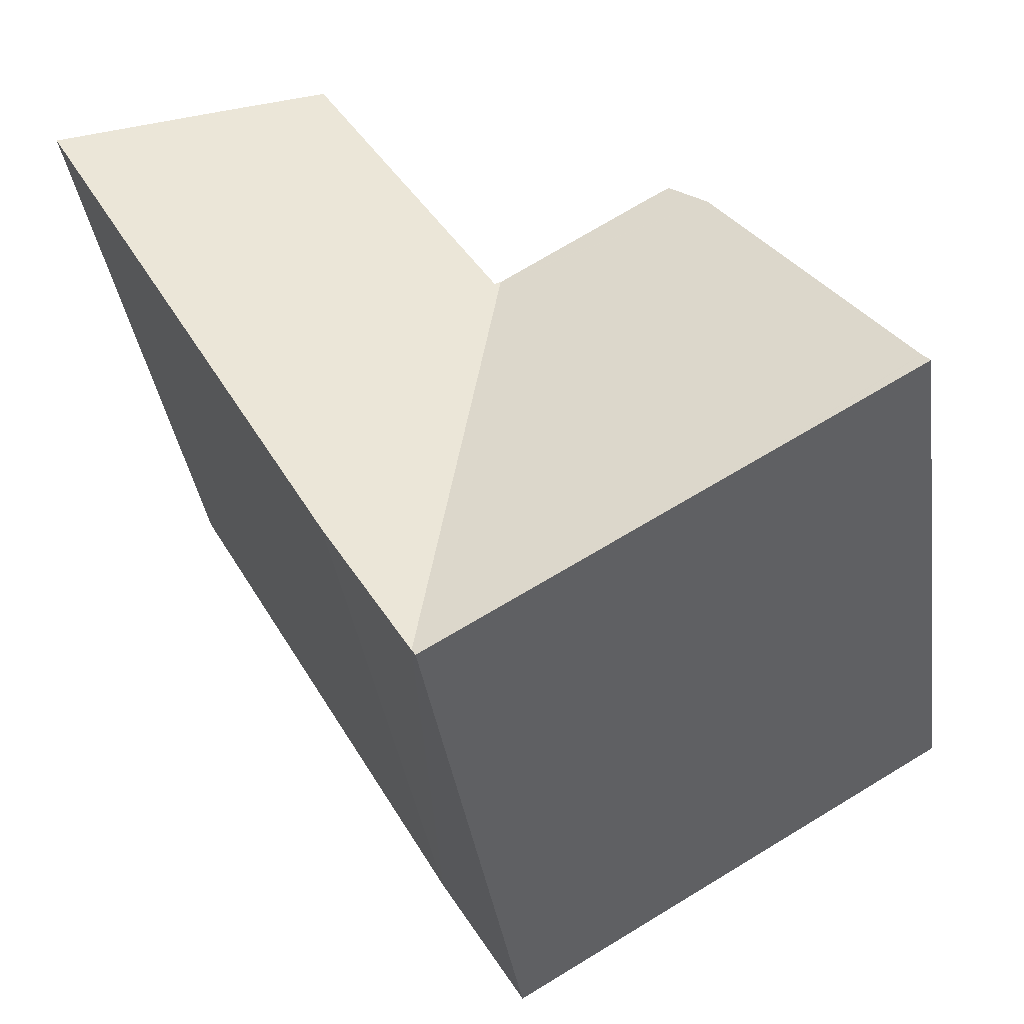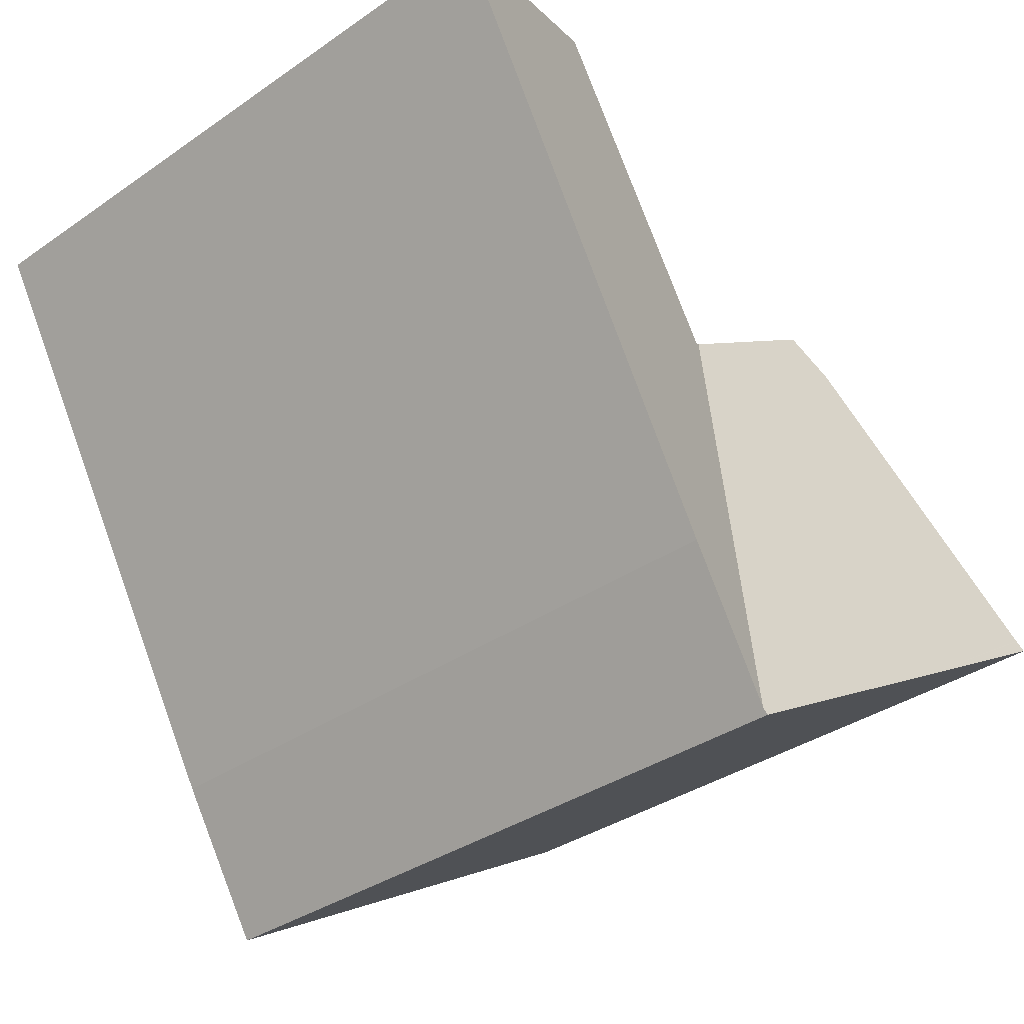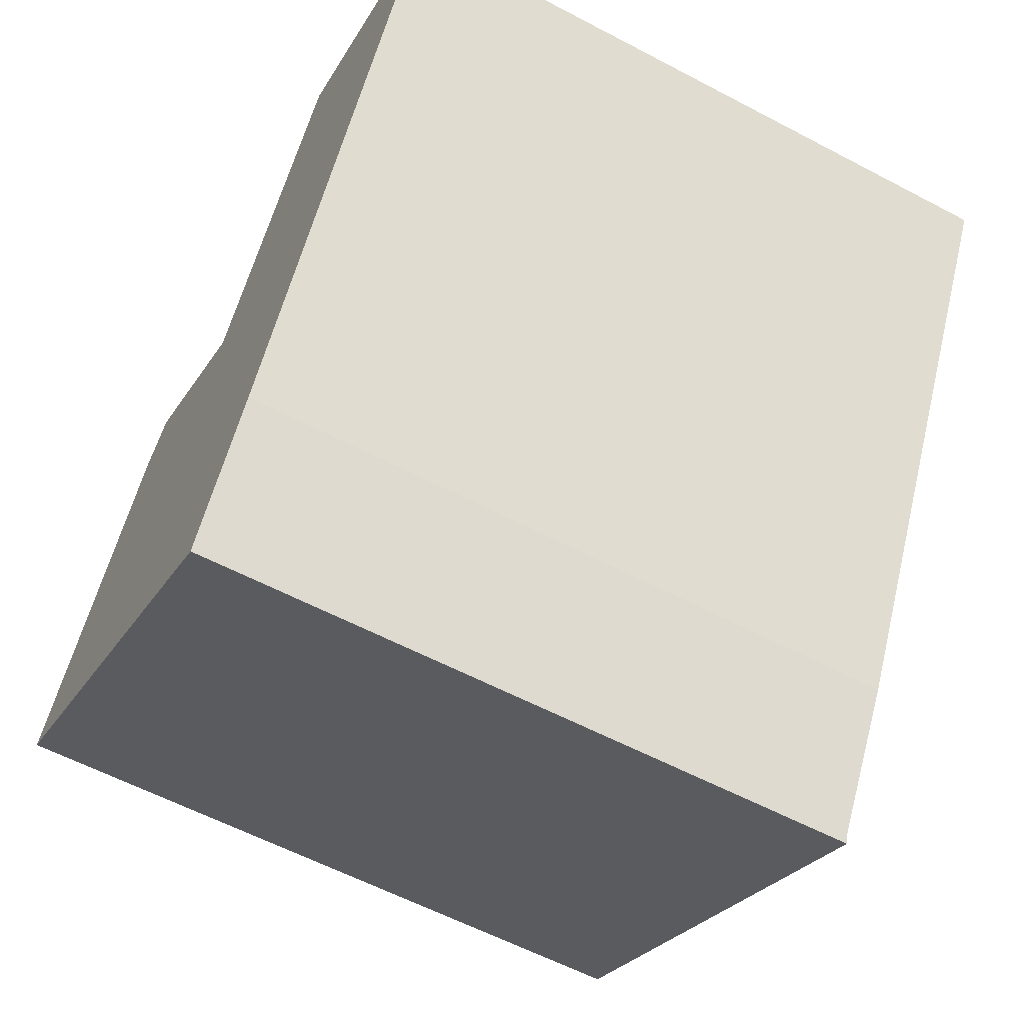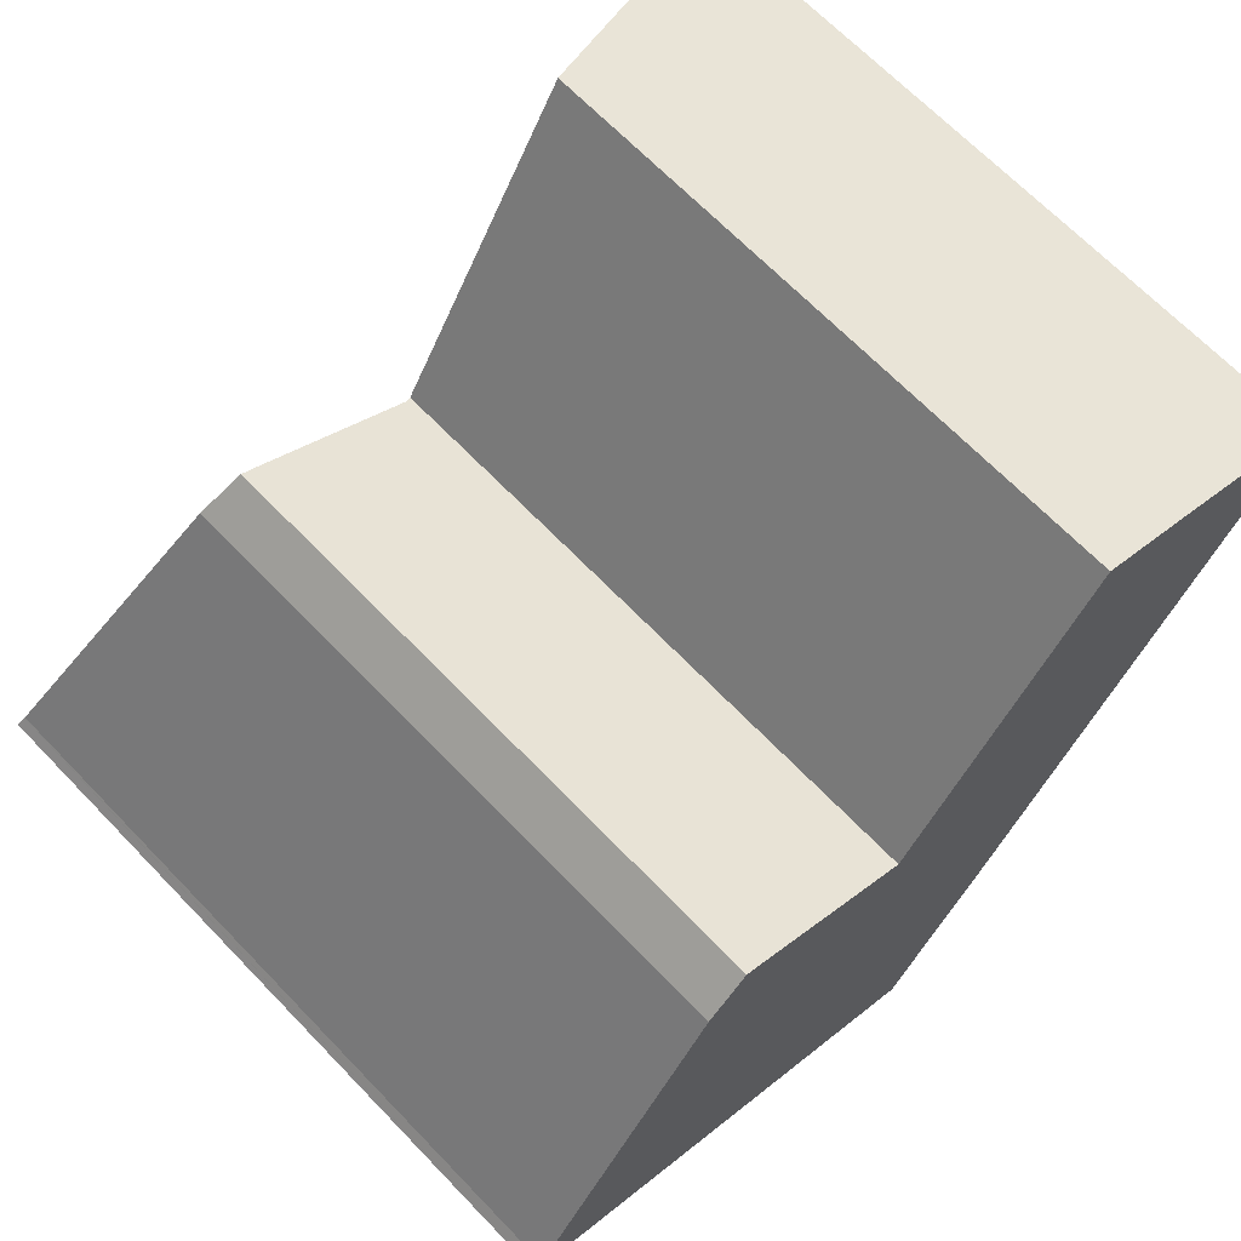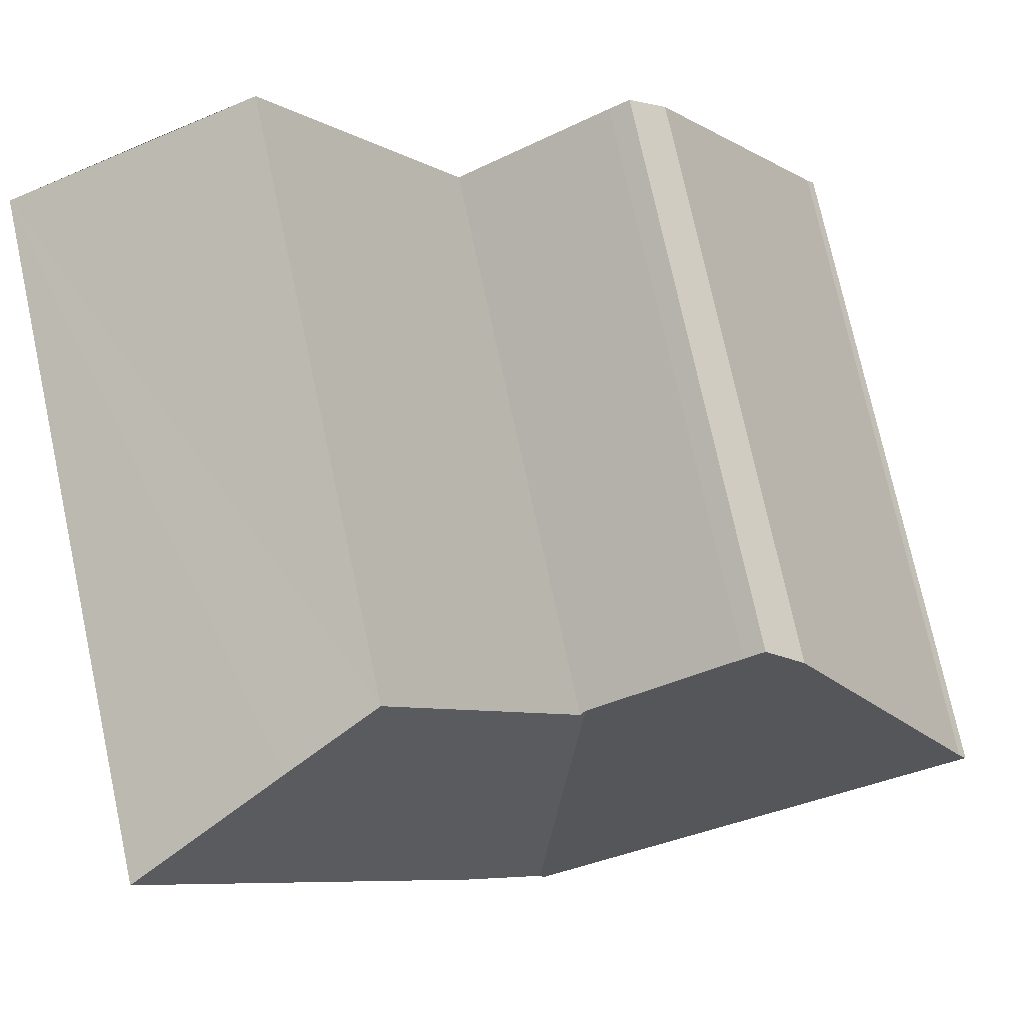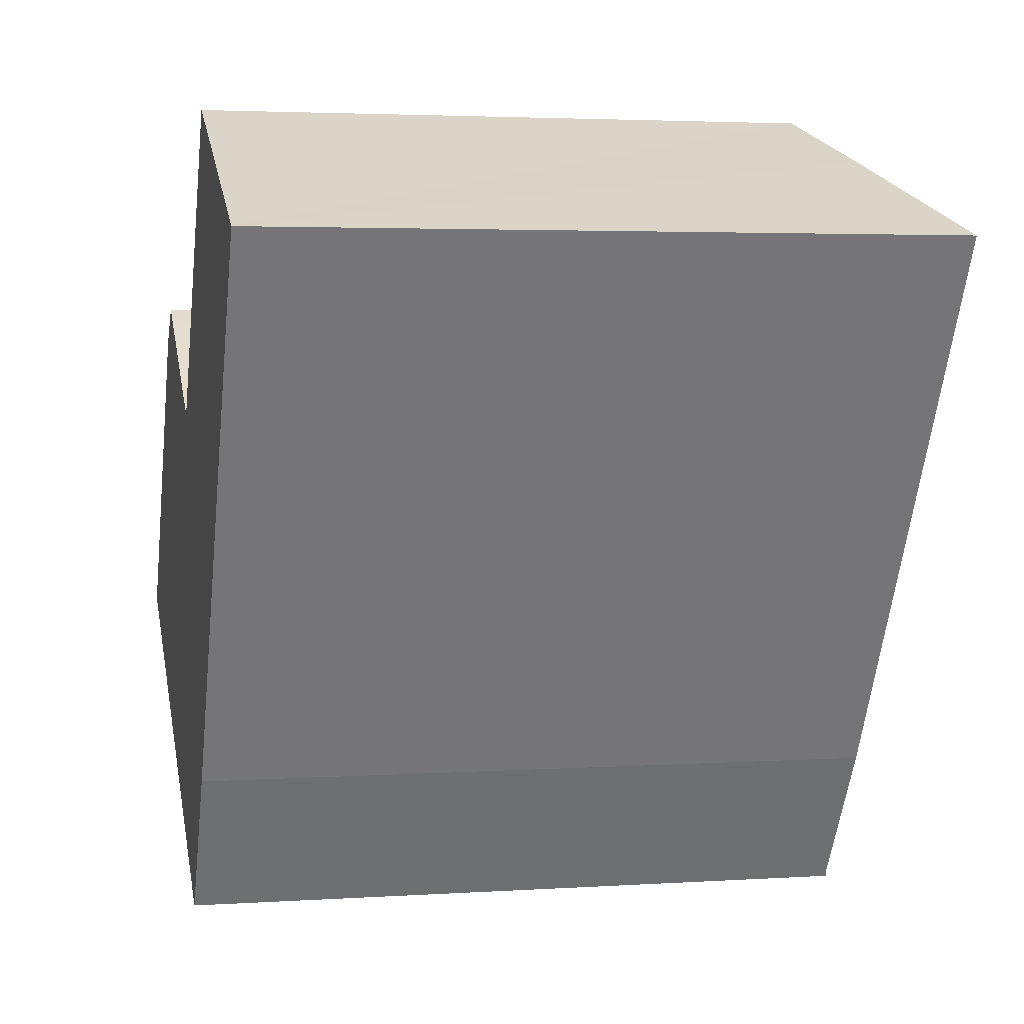
<metadata>
{"format":"obj","ext":"obj","renderer":"f3d","projection":"perspective","resolution":1024,"background":"white","views":[{"elev":-36.4,"azim":-172.1,"up":"+Z"},{"elev":-34.8,"azim":132.9,"up":"+Z"},{"elev":-59.5,"azim":61.6,"up":"+Z"},{"elev":67.3,"azim":-43.9,"up":"+Z"},{"elev":75.3,"azim":167.8,"up":"+Z"},{"elev":3.3,"azim":77.4,"up":"+Z"}]}
</metadata>
<code>
v  4.041 10.12 5.882
v  6.991 10.14 4.035
v  3.359 10.33 5.255
v  4.398 10.12 5.67
v  7.049 10.14 3.999
v  12.08 10.83 8.23
v  7.2 10.18 4.013
v  10.41 10.25 9.025
v  14.87 11.81 6.864
v  11.7 11.83 1.352
v  7.15 10.17 3.935
v  8.126 11.82 -4.659
v  9.598 11.84 -2.294
v  8.058 11.85 -4.768
v  7.418 11.85 -4.389
v  3.438 11.85 -2.034
v  0.138 11.79 0.178
v  0 11.85 7.254e-16
v  0.129 11.8 0.166
v  0 0 0
v  0.138 -1.09e-17 0.178
v  0.129 -1.016e-17 0.166
v  3.359 -3.218e-16 5.255
v  4.041 -3.602e-16 5.882
v  10.41 -5.526e-16 9.025
v  7.15 -2.409e-16 3.935
v  7.2 -2.457e-16 4.013
v  4.398 -3.472e-16 5.67
v  6.991 -2.471e-16 4.035
v  7.049 -2.449e-16 3.999
v  14.87 -4.203e-16 6.864
v  12.08 -5.039e-16 8.23
v  9.598 1.405e-16 -2.294
v  11.7 -8.279e-17 1.352
v  8.058 2.92e-16 -4.768
v  8.126 2.853e-16 -4.659
v  7.418 2.687e-16 -4.389
v  3.438 1.245e-16 -2.034
g defaultobject
f 1 2 3
f 2 1 4
f 3 2 5
f 6 7 8
f 7 6 9
f 7 9 10
f 7 10 11
f 11 12 5
f 12 11 10
f 12 10 13
f 14 5 12
f 5 14 15
f 5 15 16
f 5 16 3
f 3 16 17
f 16 18 19
f 16 19 17
f 20 19 18
f 19 20 17
f 17 20 21
f 21 20 22
f 21 3 17
f 3 21 23
f 23 1 3
f 1 23 24
f 7 25 8
f 25 7 11
f 25 11 26
f 25 26 27
f 24 4 1
f 4 24 28
f 28 2 4
f 2 28 5
f 5 26 11
f 26 5 28
f 26 28 29
f 26 29 30
f 6 31 9
f 31 6 8
f 31 8 25
f 31 25 32
f 31 10 9
f 10 31 13
f 13 31 33
f 33 31 34
f 33 12 13
f 12 35 14
f 35 12 33
f 35 33 36
f 35 15 14
f 15 35 16
f 16 35 18
f 18 35 37
f 18 37 20
f 20 37 38
f 32 26 31
f 26 32 27
f 27 32 25
f 36 37 35
f 37 36 33
f 37 33 38
f 38 33 34
f 38 34 20
f 20 34 31
f 20 31 22
f 22 31 21
f 21 31 26
f 21 26 23
f 23 26 29
f 23 29 28
f 23 28 24

</code>
